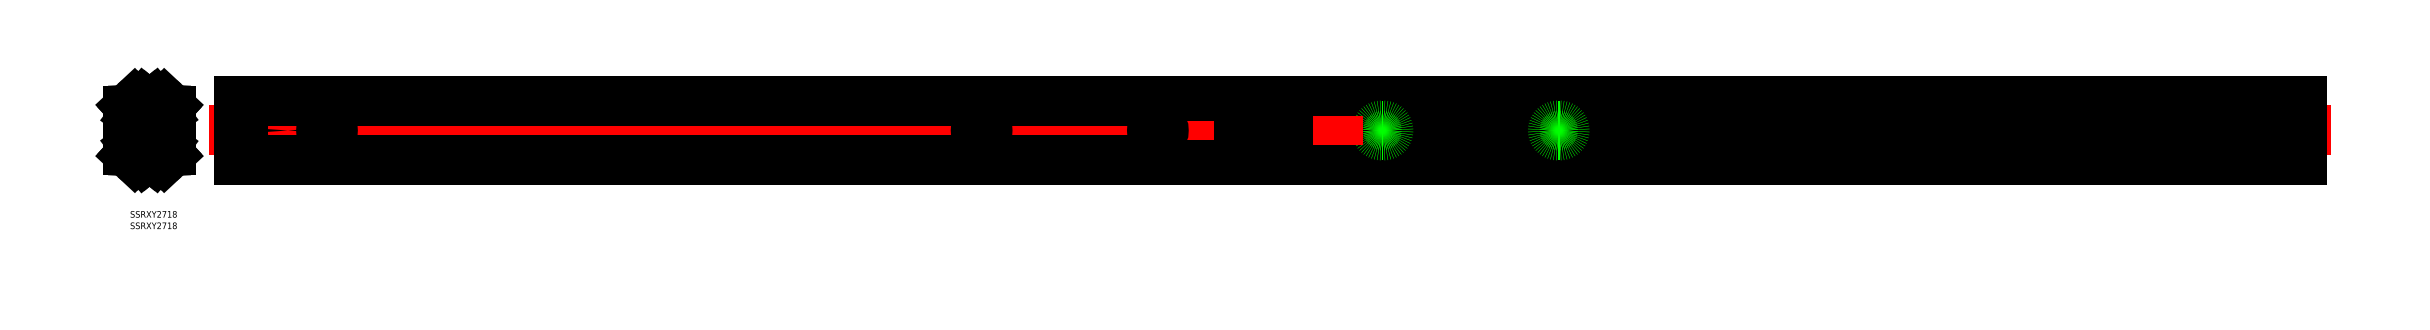
<metadata>
{"format":"dxf","ext":"dxf","renderer":"ezdxf+matplotlib","layout":"modelspace","background":"white","min_lineweight":24,"dpi":150}
</metadata>
<code>
0
SECTION
2
ENTITIES
0
LINE
8
CENTER
10
988.5
20
7.1e-15
30
0
11
48.11
21
7.1e-15
31
0
0
LINE
8
CENTER
10
70.11
20
4.25
30
0
11
70.11
21
-4.25
31
0
0
CIRCLE
8
0
10
70.11
20
2.75e-14
30
0
40
2.25
0
LINE
8
CENTER
10
90.11
20
4.25
30
0
11
90.11
21
-4.25
31
0
0
LINE
8
0
10
52.05
20
7
30
0
11
50.11
21
7
31
0
0
LINE
8
0
10
52.05
20
9
30
0
11
50.11
21
9
31
0
0
ARC
8
0
10
52.05
20
8
30
0
40
1
50
270
51
90
0
LINE
8
0
10
50.11
20
13.5
30
0
11
507.3
21
13.5
31
0
0
LINE
8
0
10
50.11
20
9
30
0
11
50.11
21
13.5
31
0
0
LINE
8
0
10
50.11
20
7
30
0
11
50.11
21
-7
31
0
0
LINE
8
0
10
52.05
20
-7
30
0
11
50.11
21
-7
31
0
0
ARC
8
0
10
52.05
20
-8
30
0
40
1
50
270
51
90
0
LINE
8
0
10
52.05
20
-9
30
0
11
50.11
21
-9
31
0
0
LINE
8
0
10
50.11
20
-9
30
0
11
50.11
21
-13.5
31
0
0
LINE
8
0
10
50.11
20
-13.5
30
0
11
507.3
21
-13.5
31
0
0
LINE
8
CENTER
10
487.3
20
2.25
30
0
11
487.3
21
-2.25
31
0
0
LINE
8
0
10
507.3
20
-5
30
0
11
507.3
21
-13.5
31
0
0
LINE
8
0
10
507.3
20
13.5
30
0
11
507.3
21
5
31
0
0
LINE
8
0
10
504.3
20
5
30
0
11
504.3
21
-5
31
0
0
CIRCLE
8
0
10
487.3
20
7.1e-15
30
0
40
2.25
0
LINE
8
CENTER
10
487.3
20
4.25
30
0
11
487.3
21
-4.25
31
0
0
LINE
8
CENTER
10
467.3
20
4.25
30
0
11
467.3
21
-4.25
31
0
0
LINE
8
0
10
507.3
20
5
30
0
11
504.3
21
5
31
0
0
LINE
8
0
10
504.3
20
-5
30
0
11
507.3
21
-5
31
0
0
LINE
8
CENTER
10
387.3
20
4.25
30
0
11
387.3
21
-4.25
31
0
0
LINE
8
0
10
387.7
20
2.25
30
0
11
386.9
21
2.25
31
0
0
LINE
8
0
10
387.7
20
-2.25
30
0
11
386.9
21
-2.25
31
0
0
ARC
8
0
10
387.7
20
7.1e-15
30
0
40
2.25
50
270
51
90
0
ARC
8
0
10
386.9
20
7.1e-15
30
0
40
2.25
50
90
51
270
0
ARC
8
0
10
466.9
20
7.1e-15
30
0
40
2.25
50
90
51
270
0
ARC
8
0
10
467.7
20
7.1e-15
30
0
40
2.25
50
270
51
90
0
LINE
8
0
10
467.7
20
-2.25
30
0
11
466.9
21
-2.25
31
0
0
LINE
8
0
10
467.7
20
2.25
30
0
11
466.9
21
2.25
31
0
0
ARC
8
0
10
89.71
20
2.75e-14
30
0
40
2.25
50
90
51
270
0
ARC
8
0
10
90.51
20
2.75e-14
30
0
40
2.25
50
270
51
90
0
LINE
8
0
10
90.51
20
-2.25
30
0
11
89.71
21
-2.25
31
0
0
LINE
8
0
10
90.51
20
2.25
30
0
11
89.71
21
2.25
31
0
0
ARC
8
0
10
4.55
20
4.451
30
0
40
0.8
50
43.36
51
90.01
0
LINE
8
0
10
7.514
20
12.63
30
0
11
8.76
21
11.62
31
0
0
LINE
8
0
10
6.57
20
11.46
30
0
11
7.816
21
10.45
31
0
0
LINE
8
0
10
2.379
20
12.45
30
0
11
0.8968
21
11.07
31
0
0
LINE
8
0
10
3.402
20
11.35
30
0
11
1.92
21
9.968
31
0
0
ARC
8
0
10
2.82
20
9.003
30
0
40
2.82
50
133
51
180
0
ARC
8
0
10
2.82
20
9.003
30
0
40
1.32
50
133.1
51
180
0
ARC
8
0
10
2.65
20
8.774
30
0
40
0.3
50
93
51
180
0
ARC
8
0
10
2.65
20
8.774
30
0
40
0.8
50
93
51
180
0
LINE
8
0
10
8.727
20
9.894
30
0
11
8.753
21
9.394
31
0
0
LINE
8
0
10
2.608
20
9.573
30
0
11
8.727
21
9.894
31
0
0
LINE
8
0
10
2.634
20
9.074
30
0
11
8.753
21
9.394
31
0
0
ARC
8
0
10
5.05
20
9.584
30
0
40
2.38
50
192.3
51
353.7
0
ARC
8
0
10
5.05
20
9.584
30
0
40
2.38
50
5.81
51
180.2
0
ARC
8
0
10
2.65
20
5.55
30
0
40
0.3
50
180
51
270
0
ARC
8
0
10
2.65
20
5.55
30
0
40
0.8
50
180
51
223.5
0
LINE
8
0
10
2.35
20
8.774
30
0
11
2.35
21
5.55
31
0
0
LINE
8
0
10
1.85
20
8.774
30
0
11
1.85
21
5.55
31
0
0
LINE
8
0
10
2.65
20
5.25
30
0
11
4.55
21
5.251
31
0
0
LINE
8
0
10
-3.6e-15
20
-9.003
30
0
11
3.6e-15
21
9.003
31
0
0
LINE
8
0
10
1.5
20
5
30
0
11
1.5
21
9.003
31
0
0
LINE
8
0
10
9.55
20
-6.524
30
0
11
9.55
21
6.524
31
0
0
LINE
8
0
10
8.05
20
-6.567
30
0
11
8.05
21
6.567
31
0
0
LINE
8
0
10
6
20
5
30
0
11
3.6e-15
21
5
31
0
0
LINE
8
0
10
6
20
5
30
0
11
6
21
-5
31
0
0
LINE
8
0
10
8.76
20
11.62
30
0
11
7.816
21
10.45
31
0
0
LINE
8
CENTER
10
21.1
20
0
30
0
11
-2
21
0
31
0
0
ARC
8
0
10
5.05
20
9.584
30
0
40
3.916
50
51
51
133
0
ARC
8
0
10
5.05
20
9.584
30
0
40
2.416
50
51
51
133
0
ARC
8
0
10
4.55
20
-4.451
30
0
40
0.8
50
270
51
316.6
0
ARC
8
0
10
5.05
20
-9.584
30
0
40
2.381
50
47.91
51
127
0
ARC
8
0
10
5.05
20
-9.584
30
0
40
3.881
50
47.4
51
122.7
0
ARC
8
0
10
7.824
20
-6.555
30
0
40
1.726
50
227
51
1.047
0
ARC
8
0
10
7.824
20
-6.555
30
0
40
0.2262
50
229.4
51
357.1
0
LINE
8
0
10
7.514
20
-12.63
30
0
11
8.76
21
-11.62
31
0
0
LINE
8
0
10
6.57
20
-11.46
30
0
11
7.816
21
-10.45
31
0
0
LINE
8
0
10
2.379
20
-12.45
30
0
11
0.8968
21
-11.07
31
0
0
LINE
8
0
10
3.402
20
-11.35
30
0
11
1.92
21
-9.968
31
0
0
ARC
8
0
10
2.82
20
-9.003
30
0
40
2.82
50
180
51
227
0
ARC
8
0
10
2.82
20
-9.003
30
0
40
1.32
50
180
51
226.9
0
ARC
8
0
10
2.65
20
-8.774
30
0
40
0.3
50
180
51
267
0
ARC
8
0
10
2.65
20
-8.774
30
0
40
0.8
50
180
51
267
0
LINE
8
0
10
8.727
20
-9.894
30
0
11
8.753
21
-9.394
31
0
0
LINE
8
0
10
2.608
20
-9.573
30
0
11
8.727
21
-9.894
31
0
0
LINE
8
0
10
2.634
20
-9.074
30
0
11
8.753
21
-9.394
31
0
0
ARC
8
0
10
5.05
20
-9.584
30
0
40
2.38
50
6.268
51
167.7
0
ARC
8
0
10
5.05
20
-9.584
30
0
40
2.38
50
179.8
51
354.2
0
ARC
8
0
10
2.65
20
-5.55
30
0
40
0.3
50
89.99
51
180
0
ARC
8
0
10
2.65
20
-5.55
30
0
40
0.8
50
136.5
51
180
0
LINE
8
0
10
2.35
20
-8.774
30
0
11
2.35
21
-5.55
31
0
0
LINE
8
0
10
1.85
20
-8.774
30
0
11
1.85
21
-5.55
31
0
0
LINE
8
0
10
2.65
20
-5.25
30
0
11
4.55
21
-5.251
31
0
0
LINE
8
0
10
1.5
20
-5
30
0
11
1.5
21
-9.003
31
0
0
LINE
8
0
10
6
20
-5
30
0
11
-3.6e-15
21
-5
31
0
0
LINE
8
0
10
8.76
20
-11.62
30
0
11
7.816
21
-10.45
31
0
0
LINE
8
0
10
2.952
20
-6.801
30
0
11
3.617
21
-7.682
31
0
0
ARC
8
0
10
5.05
20
-9.584
30
0
40
3.916
50
227
51
309
0
ARC
8
0
10
5.05
20
-9.584
30
0
40
2.416
50
227
51
309
0
ARC
8
0
10
5.05
20
9.584
30
0
40
2.381
50
233
51
312.1
0
ARC
8
0
10
5.05
20
9.584
30
0
40
3.881
50
237.3
51
312.6
0
ARC
8
0
10
7.824
20
6.555
30
0
40
1.726
50
359
51
133
0
ARC
8
0
10
7.824
20
6.555
30
0
40
0.2262
50
2.852
51
130.6
0
LINE
8
0
10
2.952
20
6.801
30
0
11
3.617
21
7.682
31
0
0
LINE
8
0
10
11.59
20
12.63
30
0
11
10.34
21
11.62
31
0
0
LINE
8
0
10
12.53
20
11.46
30
0
11
11.28
21
10.45
31
0
0
LINE
8
0
10
16.72
20
12.45
30
0
11
18.2
21
11.07
31
0
0
LINE
8
0
10
15.7
20
11.35
30
0
11
17.18
21
9.968
31
0
0
ARC
8
0
10
16.28
20
9.003
30
0
40
2.82
50
0
51
47
0
ARC
8
0
10
16.28
20
9.003
30
0
40
1.32
50
0
51
46.9
0
ARC
8
0
10
16.45
20
8.774
30
0
40
0.3
50
0
51
87
0
LINE
8
0
10
16.75
20
8.774
30
0
11
16.75
21
7
31
0
0
ARC
8
0
10
16.45
20
8.774
30
0
40
0.8
50
0
51
87
0
LINE
8
0
10
10.37
20
9.894
30
0
11
10.35
21
9.394
31
0
0
LINE
8
0
10
17.25
20
7
30
0
11
17.25
21
8.774
31
0
0
LINE
8
0
10
16.49
20
9.573
30
0
11
10.37
21
9.894
31
0
0
LINE
8
0
10
16.47
20
9.074
30
0
11
10.35
21
9.394
31
0
0
ARC
8
0
10
14.05
20
9.584
30
0
40
2.38
50
186.3
51
347.7
0
ARC
8
0
10
14.05
20
9.584
30
0
40
2.38
50
359.8
51
174.2
0
LINE
8
0
10
19.1
20
-9.003
30
0
11
19.1
21
9.003
31
0
0
LINE
8
0
10
17.6
20
7
30
0
11
17.6
21
9.003
31
0
0
LINE
8
0
10
9.55
20
-6.524
30
0
11
9.55
21
6.524
31
0
0
LINE
8
0
10
11.05
20
-6.567
30
0
11
11.05
21
6.567
31
0
0
LINE
8
0
10
13.1
20
7
30
0
11
19.1
21
7
31
0
0
LINE
8
0
10
11.1
20
5
30
0
11
11.1
21
-5
31
0
0
ARC
8
0
10
13.1
20
5
30
0
40
2
50
90
51
180
0
ARC
8
0
10
13.1
20
-5
30
0
40
2
50
180
51
270
0
LINE
8
0
10
10.34
20
11.62
30
0
11
11.28
21
10.45
31
0
0
ARC
8
0
10
14.05
20
9.584
30
0
40
3.916
50
47
51
129
0
ARC
8
0
10
14.05
20
9.584
30
0
40
2.416
50
47
51
129
0
ARC
8
0
10
14.05
20
-9.584
30
0
40
2.381
50
53
51
132.1
0
ARC
8
0
10
14.05
20
-9.584
30
0
40
3.881
50
126.5
51
132.6
0
ARC
8
0
10
11.28
20
-6.555
30
0
40
1.726
50
179
51
313
0
ARC
8
0
10
11.28
20
-6.555
30
0
40
0.2262
50
182.9
51
310.6
0
LINE
8
0
10
11.59
20
-12.63
30
0
11
10.34
21
-11.62
31
0
0
LINE
8
0
10
12.53
20
-11.46
30
0
11
11.28
21
-10.45
31
0
0
LINE
8
0
10
16.72
20
-12.45
30
0
11
18.2
21
-11.07
31
0
0
LINE
8
0
10
15.7
20
-11.35
30
0
11
17.18
21
-9.968
31
0
0
ARC
8
0
10
16.28
20
-9.003
30
0
40
2.82
50
313
51
0
0
ARC
8
0
10
16.28
20
-9.003
30
0
40
1.32
50
313.1
51
0
0
ARC
8
0
10
16.45
20
-8.774
30
0
40
0.3
50
273
51
0
0
LINE
8
0
10
16.75
20
-8.774
30
0
11
16.75
21
-7
31
0
0
ARC
8
0
10
16.45
20
-8.774
30
0
40
0.8
50
273
51
0
0
LINE
8
0
10
10.37
20
-9.894
30
0
11
10.35
21
-9.394
31
0
0
LINE
8
0
10
17.25
20
-7
30
0
11
17.25
21
-8.774
31
0
0
LINE
8
0
10
16.49
20
-9.573
30
0
11
10.37
21
-9.894
31
0
0
LINE
8
0
10
16.47
20
-9.074
30
0
11
10.35
21
-9.394
31
0
0
ARC
8
0
10
14.05
20
-9.584
30
0
40
2.38
50
12.27
51
173.7
0
ARC
8
0
10
14.05
20
-9.584
30
0
40
2.38
50
185.8
51
0.1898
0
LINE
8
0
10
17.6
20
-7
30
0
11
17.6
21
-9.003
31
0
0
LINE
8
0
10
13.1
20
-7
30
0
11
19.1
21
-7
31
0
0
LINE
8
0
10
10.34
20
-11.62
30
0
11
11.28
21
-10.45
31
0
0
LINE
8
0
10
16
20
-7
30
0
11
15.48
21
-7.682
31
0
0
ARC
8
0
10
14.05
20
-9.584
30
0
40
3.916
50
231
51
313
0
ARC
8
0
10
14.05
20
-9.584
30
0
40
2.416
50
231
51
313
0
ARC
8
0
10
14.05
20
9.584
30
0
40
2.381
50
227.9
51
307
0
ARC
8
0
10
14.05
20
9.584
30
0
40
3.881
50
227.4
51
233.5
0
ARC
8
0
10
11.28
20
6.555
30
0
40
1.726
50
46.97
51
181
0
ARC
8
0
10
11.28
20
6.555
30
0
40
0.2262
50
49.43
51
177.1
0
LINE
8
0
10
16
20
7
30
0
11
15.48
21
7.682
31
0
0
LINE
8
CENTER
10
966.5
20
-4.25
30
0
11
966.5
21
4.25
31
0
0
CIRCLE
8
0
10
966.5
20
7.1e-15
30
0
40
2.25
0
LINE
8
CENTER
10
946.5
20
-4.25
30
0
11
946.5
21
4.25
31
0
0
LINE
8
0
10
986.5
20
13.5
30
0
11
529.3
21
13.5
31
0
0
LINE
8
0
10
984.6
20
7
30
0
11
986.5
21
7
31
0
0
LINE
8
0
10
984.6
20
9
30
0
11
986.5
21
9
31
0
0
ARC
8
0
10
984.6
20
8
30
0
40
1
50
90
51
270
0
LINE
8
0
10
986.5
20
9
30
0
11
986.5
21
13.5
31
0
0
LINE
8
0
10
986.5
20
7
30
0
11
986.5
21
-7
31
0
0
LINE
8
0
10
984.6
20
-7
30
0
11
986.5
21
-7
31
0
0
ARC
8
0
10
984.6
20
-8
30
0
40
1
50
90
51
270
0
LINE
8
0
10
984.6
20
-9
30
0
11
986.5
21
-9
31
0
0
LINE
8
0
10
986.5
20
-9
30
0
11
986.5
21
-13.5
31
0
0
LINE
8
0
10
986.5
20
-13.5
30
0
11
529.3
21
-13.5
31
0
0
LINE
8
0
10
985
20
7
30
0
11
985
21
-7
31
0
0
LINE
8
0
10
529.3
20
10.45
30
0
11
986.5
21
10.45
31
0
0
LINE
8
0
10
529.3
20
-10.45
30
0
11
986.5
21
-10.45
31
0
0
LINE
8
CENTER
10
649.3
20
-4.25
30
0
11
649.3
21
4.25
31
0
0
LINE
8
0
10
550.8
20
-4.75
30
0
11
547.8
21
-4.75
31
0
0
LINE
8
0
10
547.8
20
4.75
30
0
11
550.8
21
4.75
31
0
0
LINE
8
CENTER
10
569.3
20
-4.25
30
0
11
569.3
21
4.25
31
0
0
CIRCLE
8
0
10
549.3
20
7.1e-15
30
0
40
2.25
0
LINE
8
0
10
886.5
20
-5.703
30
0
11
507.3
21
-5.703
31
0
0
LINE
8
0
10
886.5
20
5.703
30
0
11
507.3
21
5.703
31
0
0
LINE
8
0
10
507.3
20
7.682
30
0
11
886.5
21
7.682
31
0
0
LINE
8
0
10
886.5
20
7.682
30
0
11
886.5
21
-7.682
31
0
0
LINE
8
0
10
507.3
20
-7.682
30
0
11
886.5
21
-7.682
31
0
0
LINE
8
0
10
529.3
20
7.669
30
0
11
529.3
21
13.5
31
0
0
LINE
8
0
10
529.3
20
-13.5
30
0
11
529.3
21
-7.669
31
0
0
ARC
8
0
10
547.8
20
7.1e-15
30
0
40
4.75
50
90
51
270
0
ARC
8
0
10
550.8
20
7.1e-15
30
0
40
4.75
50
270
51
90
0
ARC
8
0
10
568.9
20
7.1e-15
30
0
40
2.25
50
90
51
270
0
ARC
8
0
10
569.7
20
7.1e-15
30
0
40
2.25
50
270
51
90
0
LINE
8
0
10
569.7
20
-2.25
30
0
11
568.9
21
-2.25
31
0
0
LINE
8
0
10
569.7
20
2.25
30
0
11
568.9
21
2.25
31
0
0
LINE
8
0
10
649.7
20
2.25
30
0
11
648.9
21
2.25
31
0
0
LINE
8
0
10
649.7
20
-2.25
30
0
11
648.9
21
-2.25
31
0
0
ARC
8
0
10
649.7
20
7.1e-15
30
0
40
2.25
50
270
51
90
0
ARC
8
0
10
648.9
20
7.1e-15
30
0
40
2.25
50
90
51
270
0
ARC
8
0
10
946.1
20
7.1e-15
30
0
40
2.25
50
90
51
270
0
ARC
8
0
10
946.9
20
7.1e-15
30
0
40
2.25
50
270
51
90
0
LINE
8
0
10
946.9
20
-2.25
30
0
11
946.1
21
-2.25
31
0
0
LINE
8
0
10
946.9
20
2.25
30
0
11
946.1
21
2.25
31
0
0
LINE
8
CENTER
10
549.3
20
-6.75
30
0
11
549.3
21
6.75
31
0
0
INSERT
8
0
2
*U2
10
0
20
0
30
0
0
INSERT
8
0
2
*U3
10
0
20
0
30
0
0
LINE
8
0
10
2.952
20
-6.319
30
0
11
2.952
21
-6.801
31
0
0
LINE
8
0
10
2.952
20
6.319
30
0
11
2.952
21
6.801
31
0
0
VIEWPORT
8
0
10
128.5
20
97.5
30
0
40
622.9
41
222.2
68
     1
69
     1
0
VIEWPORT
8
0
10
128.5
20
97.5
30
0
40
205.6
41
156
68
     2
69
     2
0
ENDSEC
0
EOF

</code>
